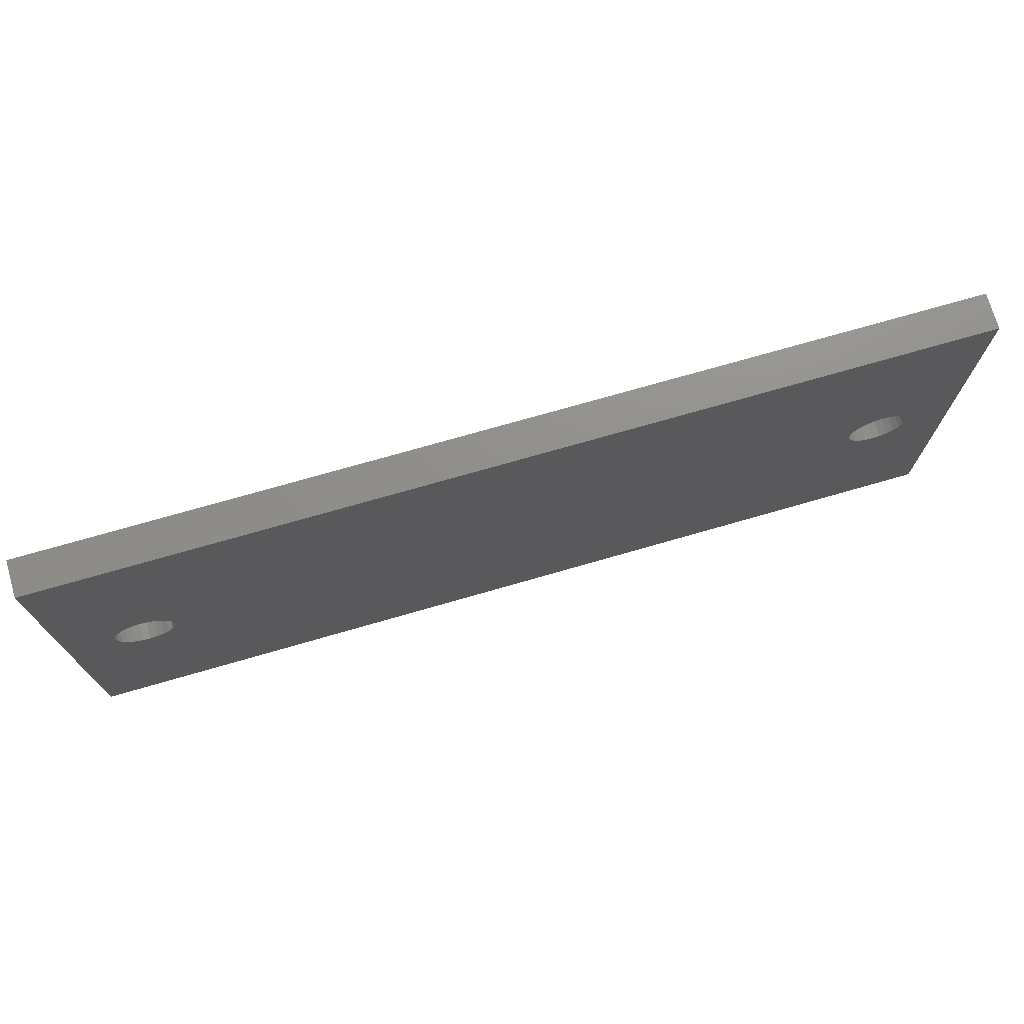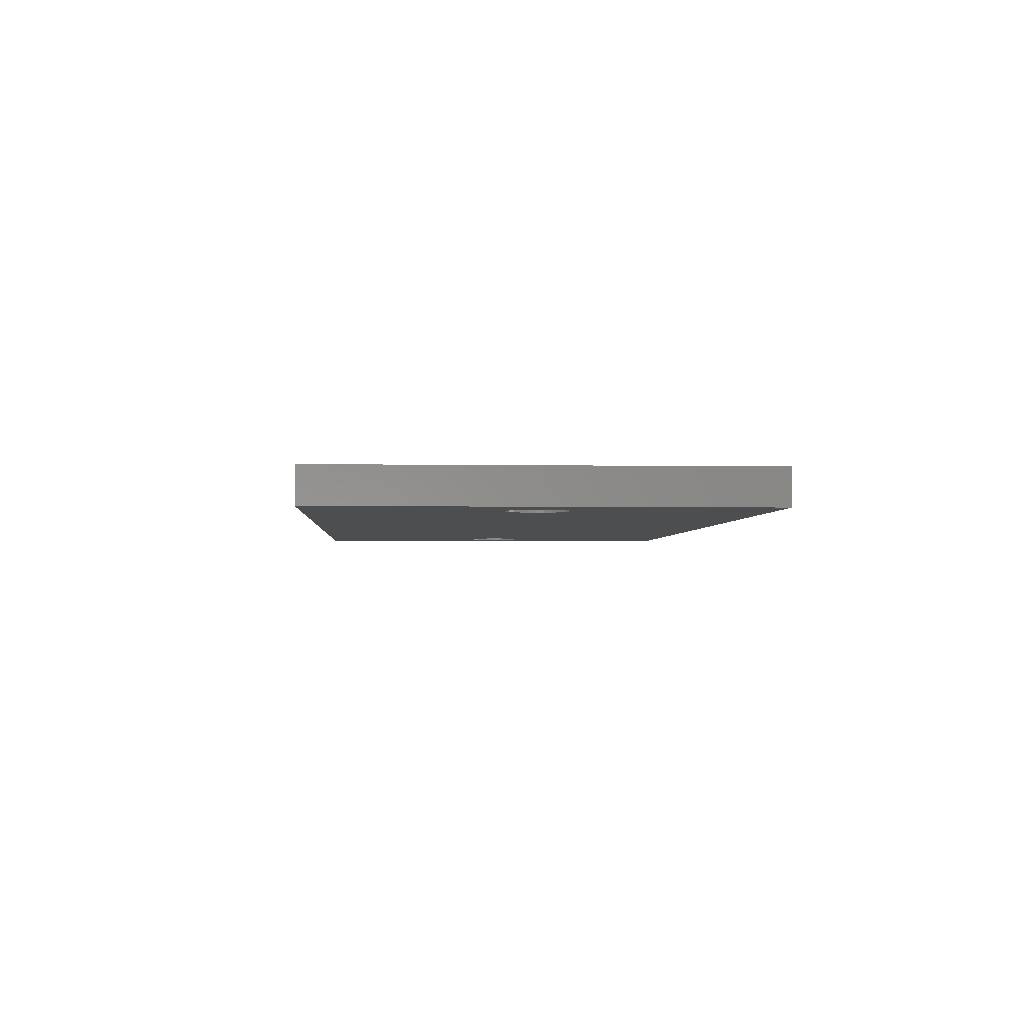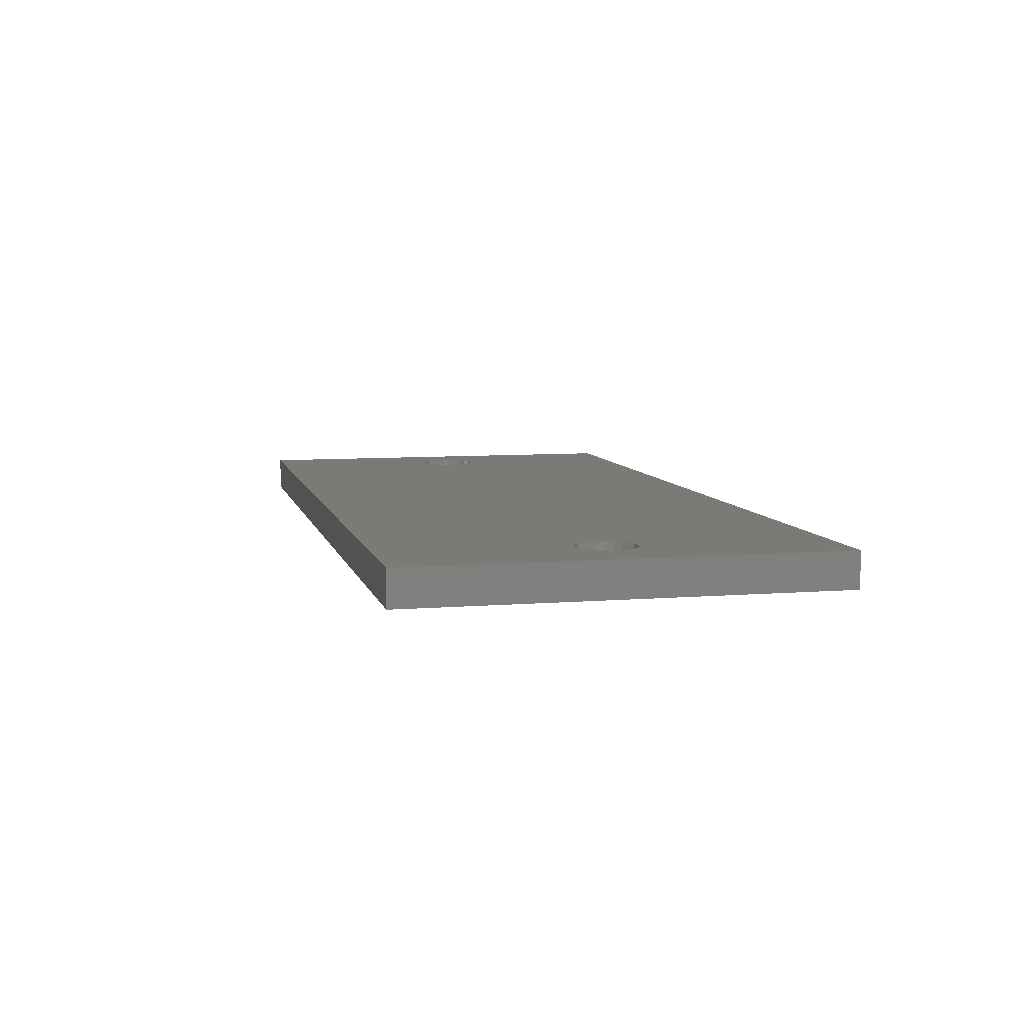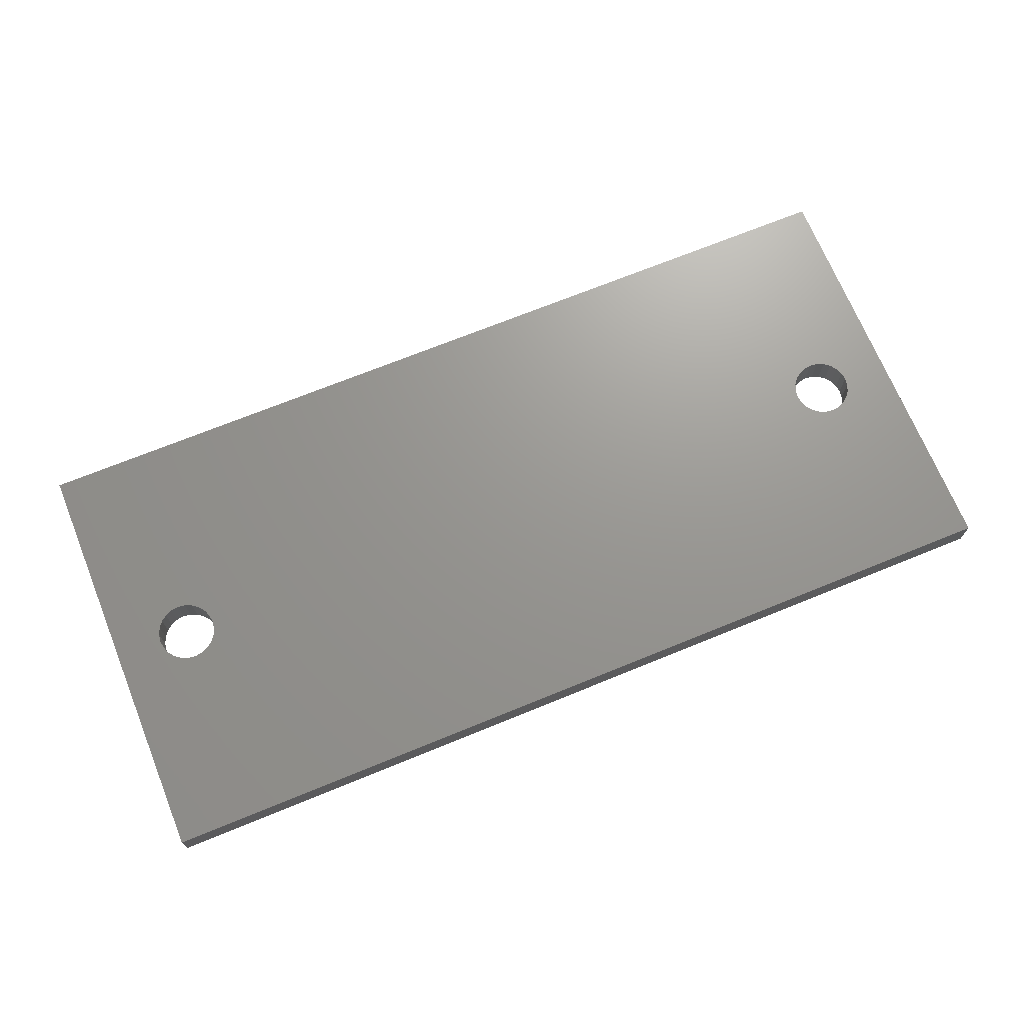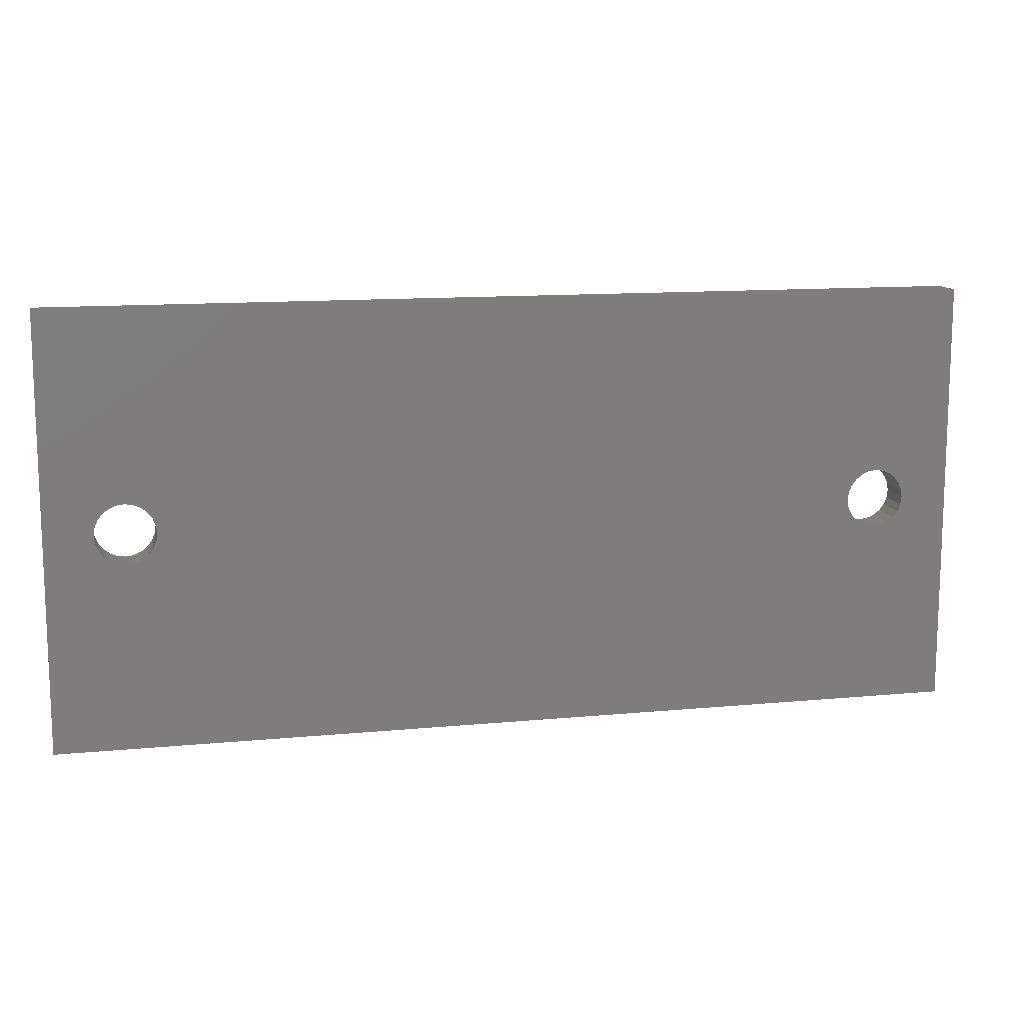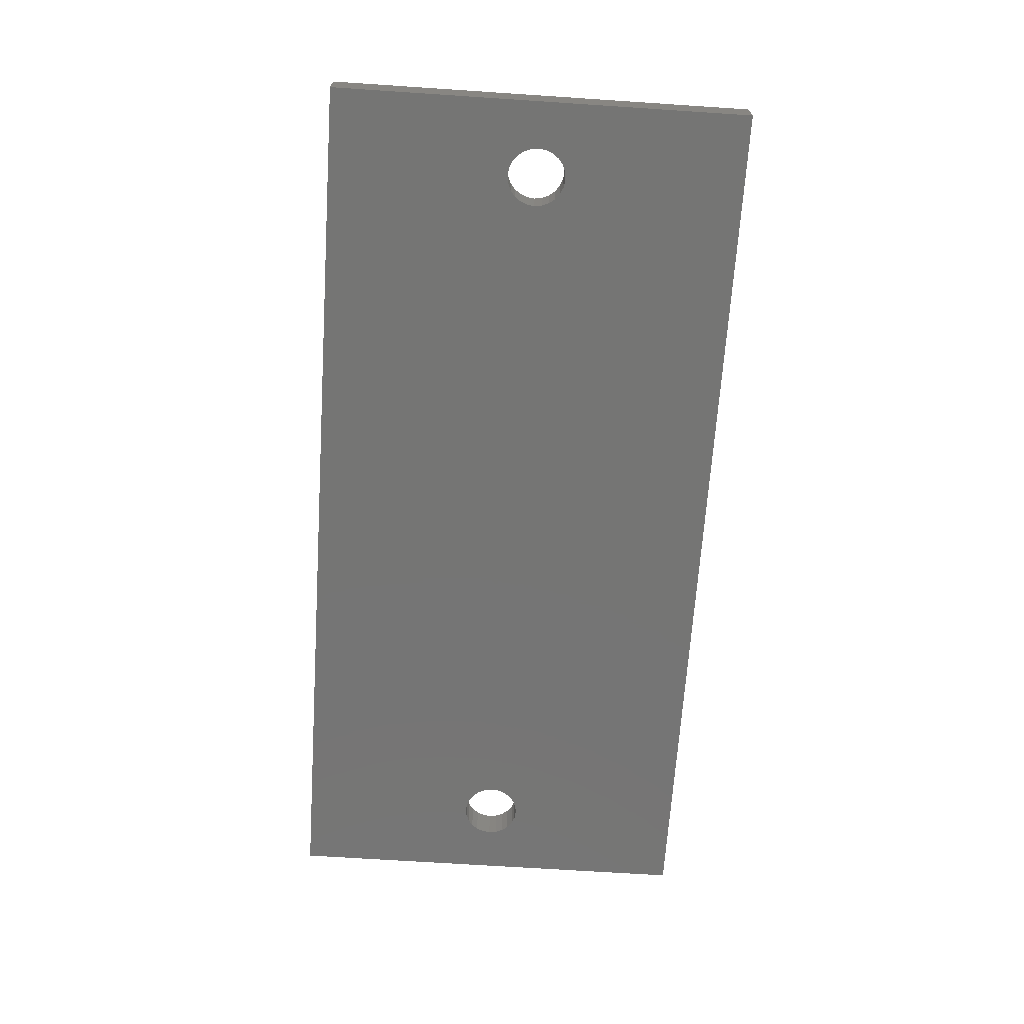
<metadata>
{"format":"stl","ext":"stl","renderer":"f3d","projection":"perspective","resolution":1024,"background":"white","views":[{"elev":73.0,"azim":163.9,"up":"+Y"},{"elev":-2.8,"azim":86.4,"up":"+Z"},{"elev":7.5,"azim":-103.0,"up":"+Z"},{"elev":70.3,"azim":157.8,"up":"+Z"},{"elev":12.4,"azim":167.3,"up":"+Y"},{"elev":-67.3,"azim":-93.8,"up":"+Z"}]}
</metadata>
<code>
# stl→obj: 104 verts, 212 faces
v -14.79 0.3235 1.5
v -14.92 0.625 0
v -14.79 0.3235 0
v -14.92 0.625 1.5
v 15.38 -1.083 0
v 15.68 -1.207 1.5
v 15.68 -1.207 0
v 15.38 -1.083 1.5
v 16 -1.25 1.5
v 16 -1.25 0
v 16.32 -1.207 1.5
v 16.32 -1.207 0
v -19.25 -9 0
v -16.32 -1.207 0
v 19.25 -9 0
v -16.62 -1.083 0
v -16.88 -0.8839 0
v -17.08 -0.625 0
v -17.21 -0.3235 0
v -19.25 9 0
v -16 -1.25 0
v -17.25 0 0
v -17.21 0.3235 0
v -17.08 0.625 0
v -16.88 0.8839 0
v -16.62 1.083 0
v -16.32 1.207 0
v -16 1.25 0
v 16 1.25 0
v 17.21 -0.3235 0
v 19.25 9 0
v 17.08 -0.625 0
v 16.88 -0.8839 0
v 16.62 -1.083 0
v 17.25 0 0
v 17.21 0.3235 0
v 17.08 0.625 0
v 16.88 0.8839 0
v 16.62 1.083 0
v 16.32 1.207 0
v -15.68 -1.207 0
v -15.38 -1.083 0
v -15.12 -0.8839 0
v 15.12 -0.8839 0
v -14.92 -0.625 0
v 14.92 -0.625 0
v -14.79 -0.3235 0
v 14.79 -0.3235 0
v -14.75 0 0
v 14.75 0 0
v 14.79 0.3235 0
v 14.92 0.625 0
v -15.12 0.8839 0
v 15.12 0.8839 0
v -15.38 1.083 0
v 15.38 1.083 0
v -15.68 1.207 0
v 15.68 1.207 0
v 16.62 -1.083 1.5
v 16.88 -0.8839 1.5
v 17.08 -0.625 1.5
v 17.21 -0.3235 1.5
v 17.25 0 1.5
v 17.21 0.3235 1.5
v 17.08 0.625 1.5
v 16.88 0.8839 1.5
v 16.62 1.083 1.5
v 16.32 1.207 1.5
v 16 1.25 1.5
v 15.68 1.207 1.5
v 15.38 1.083 1.5
v 15.12 0.8839 1.5
v 14.92 0.625 1.5
v 14.79 0.3235 1.5
v 14.75 0 1.5
v 14.79 -0.3235 1.5
v 19.25 9 1.5
v -19.25 9 1.5
v 19.25 -9 1.5
v -19.25 -9 1.5
v -16 1.25 1.5
v -17.21 -0.3235 1.5
v -17.08 -0.625 1.5
v -16.88 -0.8839 1.5
v -16.62 -1.083 1.5
v -16.32 -1.207 1.5
v -16 -1.25 1.5
v -17.25 0 1.5
v -17.21 0.3235 1.5
v -17.08 0.625 1.5
v -16.88 0.8839 1.5
v -16.62 1.083 1.5
v -16.32 1.207 1.5
v -15.68 -1.207 1.5
v -15.38 -1.083 1.5
v 15.12 -0.8839 1.5
v -15.12 -0.8839 1.5
v 14.92 -0.625 1.5
v -14.92 -0.625 1.5
v -14.79 -0.3235 1.5
v -14.75 0 1.5
v -15.12 0.8839 1.5
v -15.38 1.083 1.5
v -15.68 1.207 1.5
f 1 2 3
f 2 1 4
f 5 6 7
f 6 5 8
f 7 9 10
f 9 7 6
f 10 11 12
f 11 10 9
f 13 14 15
f 14 13 16
f 16 13 17
f 17 13 18
f 18 13 19
f 19 13 20
f 15 14 21
f 19 20 22
f 22 20 23
f 23 20 24
f 24 20 25
f 25 20 26
f 26 20 27
f 27 20 28
f 28 20 29
f 15 30 31
f 30 15 32
f 32 15 33
f 33 15 34
f 34 15 12
f 12 15 10
f 10 15 21
f 31 30 35
f 31 35 36
f 31 36 37
f 31 37 38
f 31 38 39
f 31 39 40
f 31 40 29
f 31 29 20
f 41 10 21
f 10 41 7
f 7 41 42
f 7 42 5
f 5 42 43
f 5 43 44
f 44 43 45
f 44 45 46
f 46 45 47
f 46 47 48
f 48 47 49
f 48 49 50
f 50 49 3
f 50 3 51
f 51 3 2
f 51 2 52
f 52 2 53
f 52 53 54
f 54 53 55
f 54 55 56
f 56 55 57
f 56 57 58
f 58 57 28
f 58 28 29
f 12 59 34
f 59 12 11
f 34 60 33
f 60 34 59
f 60 32 33
f 32 60 61
f 61 30 32
f 30 61 62
f 62 35 30
f 35 62 63
f 63 36 35
f 36 63 64
f 64 37 36
f 37 64 65
f 65 38 37
f 38 65 66
f 67 38 66
f 38 67 39
f 68 39 67
f 39 68 40
f 69 40 68
f 40 69 29
f 70 29 69
f 29 70 58
f 71 58 70
f 58 71 56
f 72 56 71
f 56 72 54
f 72 52 54
f 52 72 73
f 73 51 52
f 51 73 74
f 74 50 51
f 50 74 75
f 75 48 50
f 48 75 76
f 20 77 31
f 77 20 78
f 77 15 31
f 15 77 79
f 80 15 79
f 15 80 13
f 80 20 13
f 20 80 78
f 79 11 80
f 11 79 59
f 59 79 60
f 60 79 61
f 61 79 62
f 62 79 77
f 80 11 9
f 62 77 63
f 63 77 64
f 64 77 65
f 65 77 66
f 66 77 67
f 67 77 68
f 68 77 69
f 69 77 81
f 80 82 78
f 82 80 83
f 83 80 84
f 84 80 85
f 85 80 86
f 86 80 87
f 87 80 9
f 78 82 88
f 78 88 89
f 78 89 90
f 78 90 91
f 78 91 92
f 78 92 93
f 78 93 81
f 78 81 77
f 6 87 9
f 87 6 94
f 94 6 8
f 94 8 95
f 95 8 96
f 95 96 97
f 97 96 98
f 97 98 99
f 99 98 76
f 99 76 100
f 100 76 75
f 100 75 101
f 101 75 74
f 101 74 1
f 1 74 73
f 1 73 4
f 4 73 72
f 4 72 102
f 102 72 71
f 102 71 103
f 103 71 70
f 103 70 104
f 104 70 69
f 104 69 81
f 4 53 2
f 53 4 102
f 103 53 102
f 53 103 55
f 104 55 103
f 55 104 57
f 81 57 104
f 57 81 28
f 93 28 81
f 28 93 27
f 92 27 93
f 27 92 26
f 91 26 92
f 26 91 25
f 91 24 25
f 24 91 90
f 90 23 24
f 23 90 89
f 89 22 23
f 22 89 88
f 88 19 22
f 19 88 82
f 82 18 19
f 18 82 83
f 83 17 18
f 17 83 84
f 17 85 16
f 85 17 84
f 16 86 14
f 86 16 85
f 14 87 21
f 87 14 86
f 21 94 41
f 94 21 87
f 41 95 42
f 95 41 94
f 42 97 43
f 97 42 95
f 97 45 43
f 45 97 99
f 99 47 45
f 47 99 100
f 100 49 47
f 49 100 101
f 101 3 49
f 3 101 1
f 76 46 48
f 46 76 98
f 98 44 46
f 44 98 96
f 44 8 5
f 8 44 96

</code>
